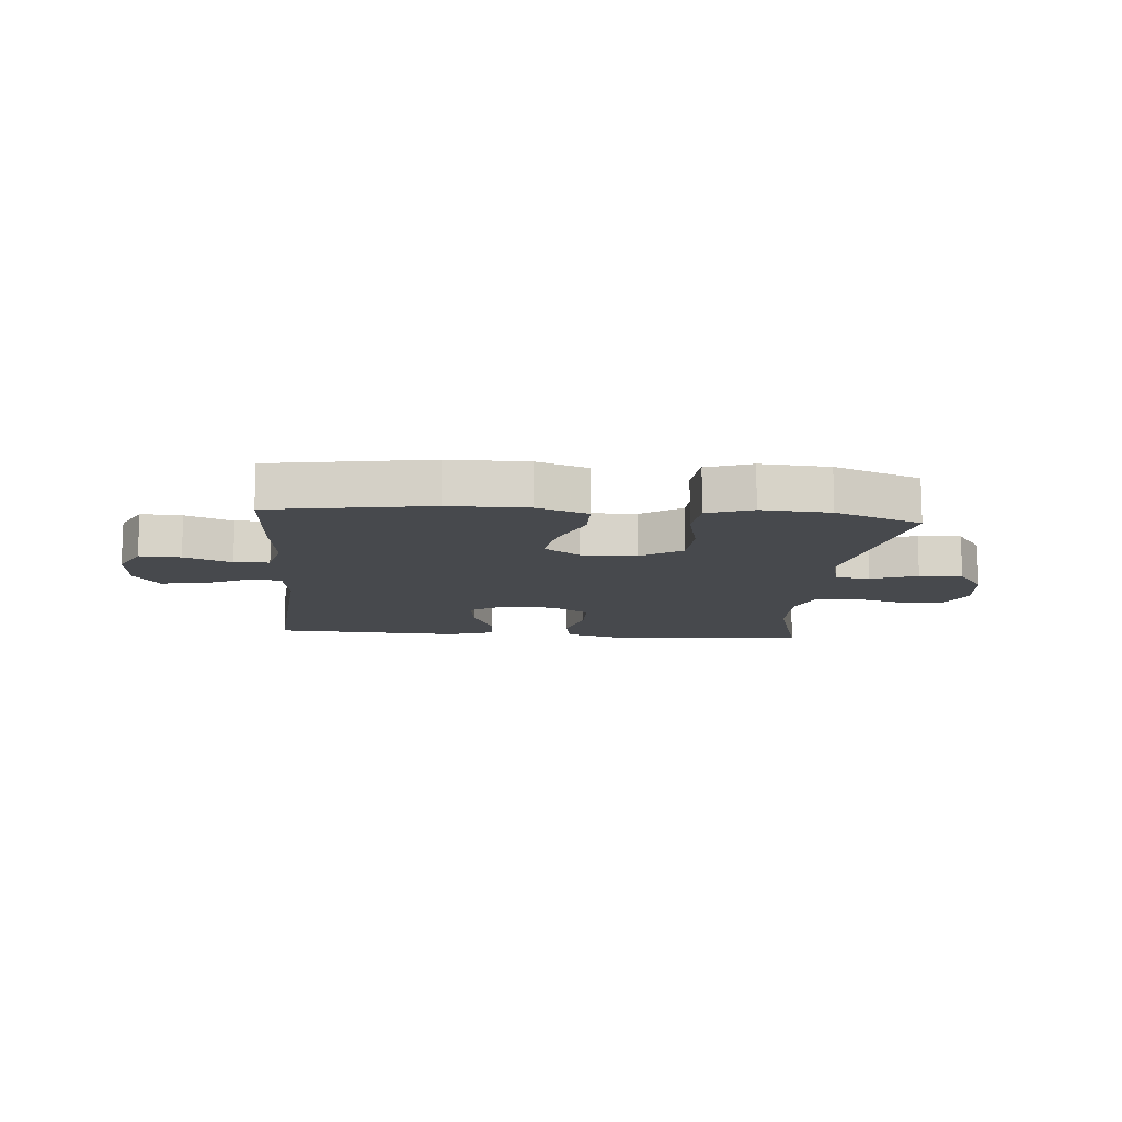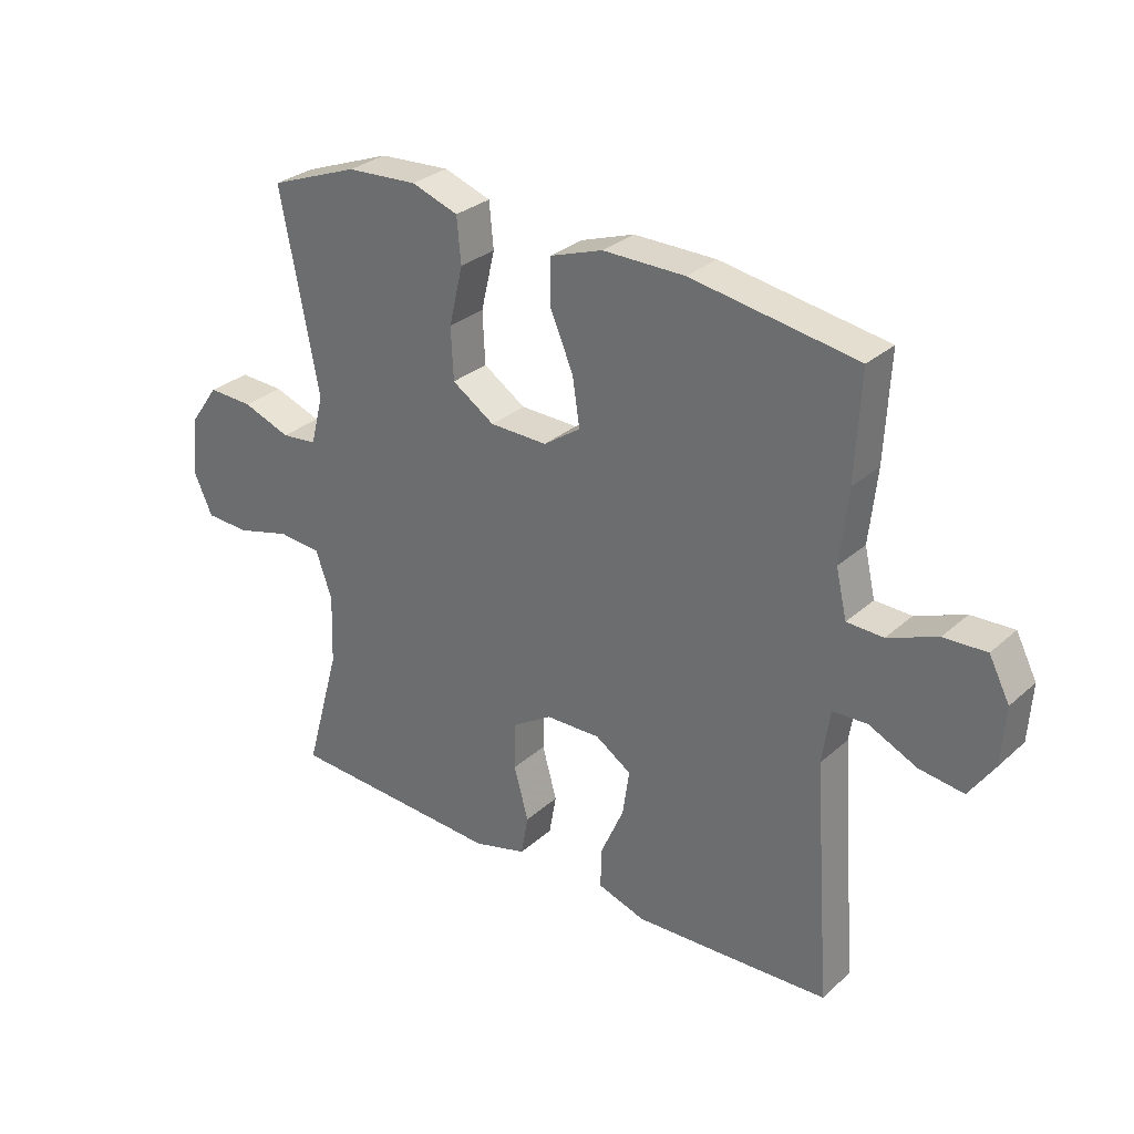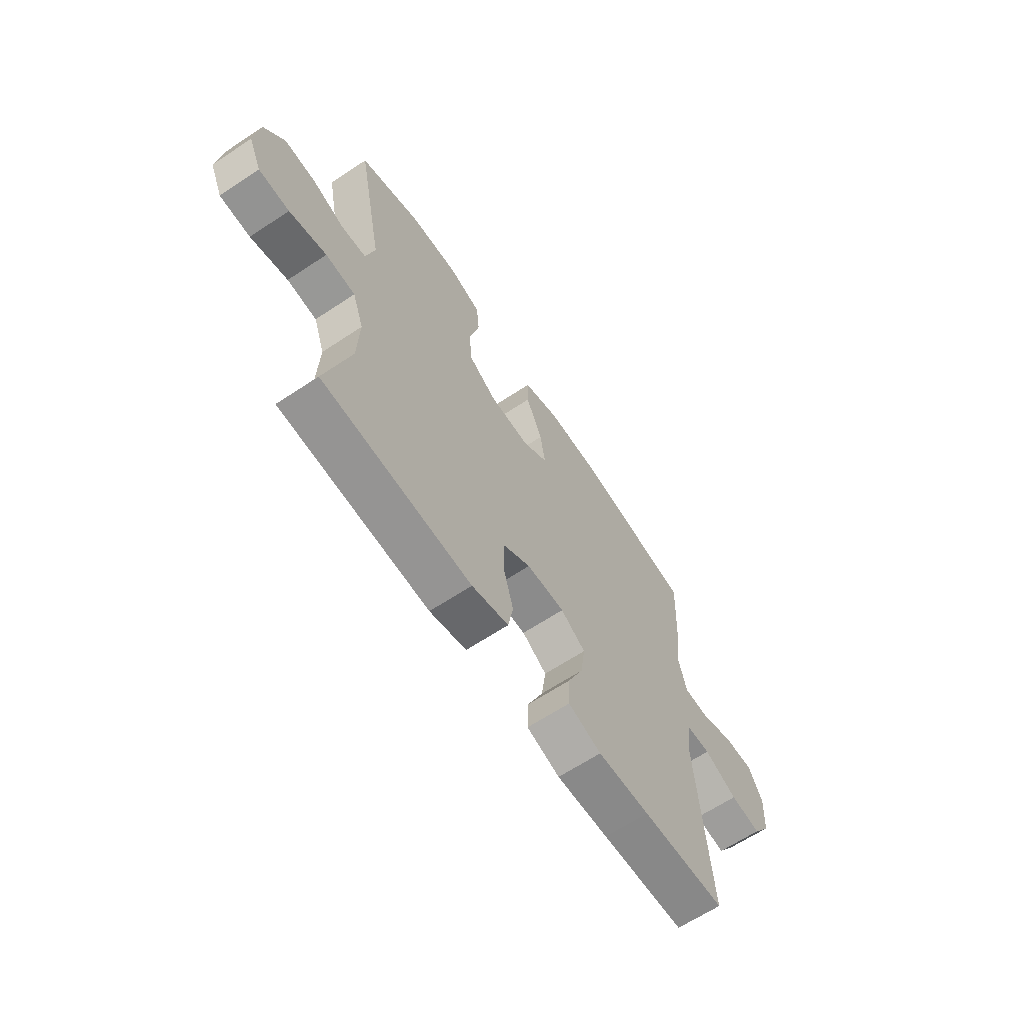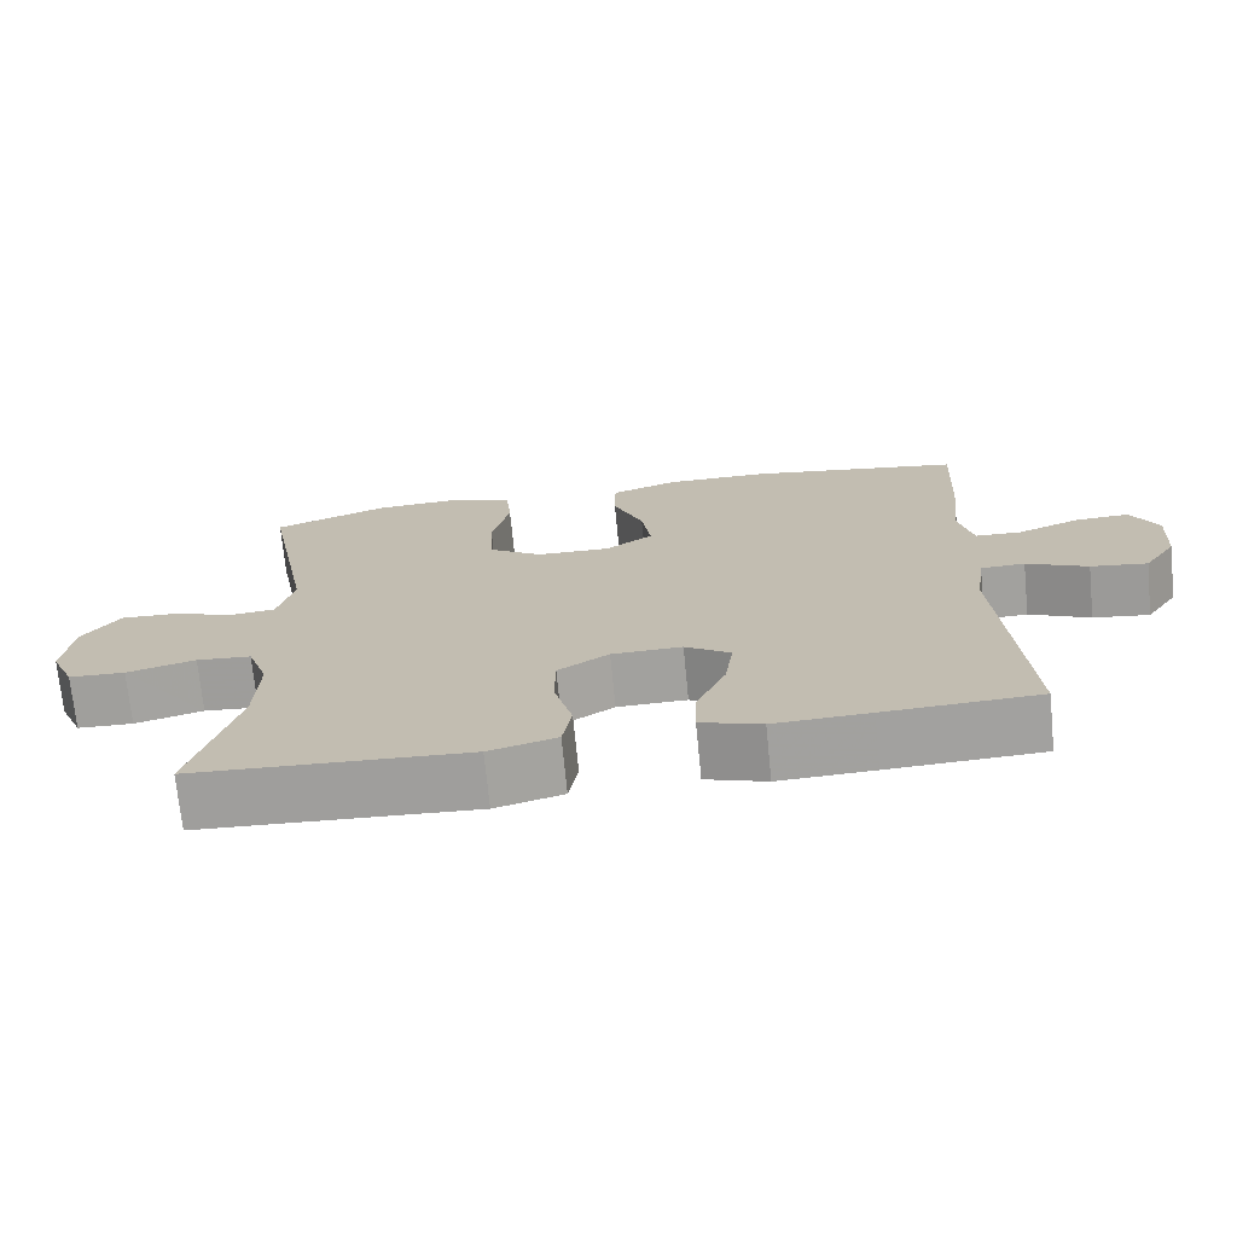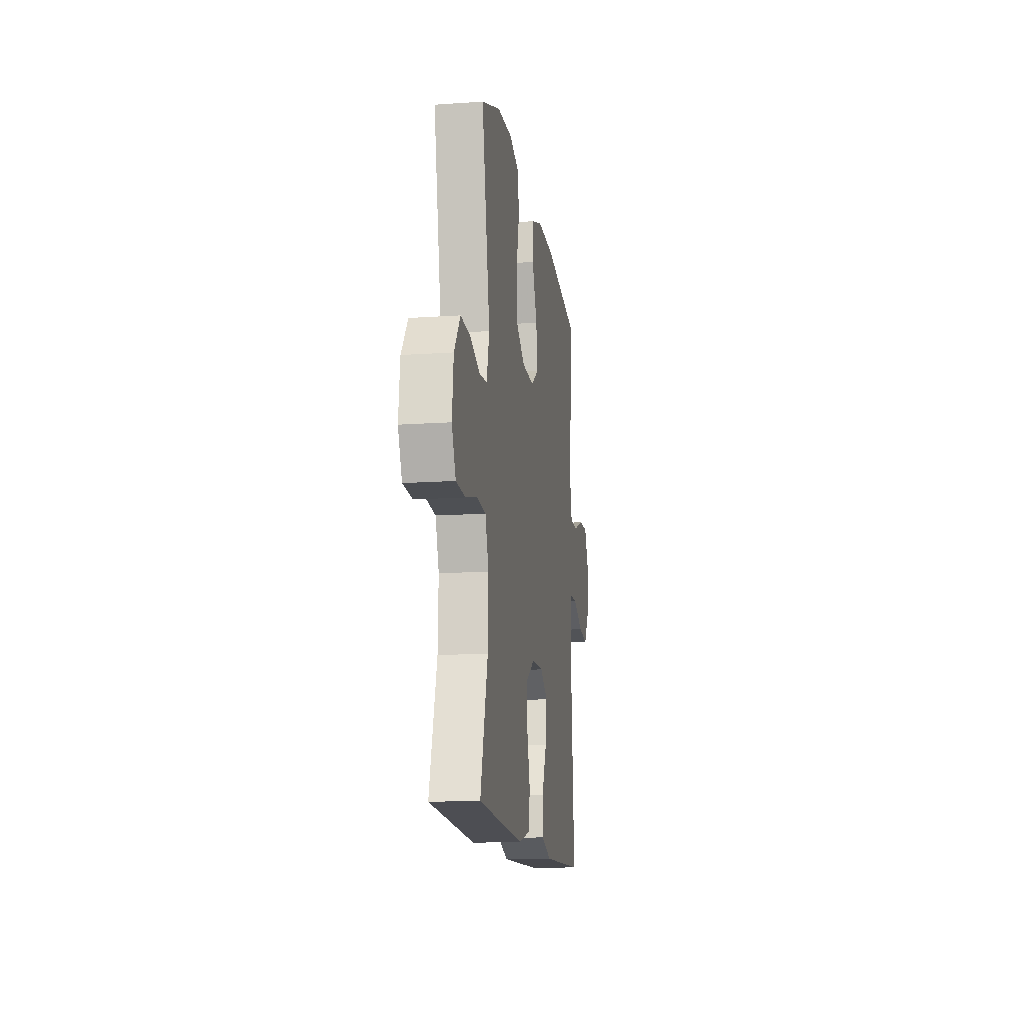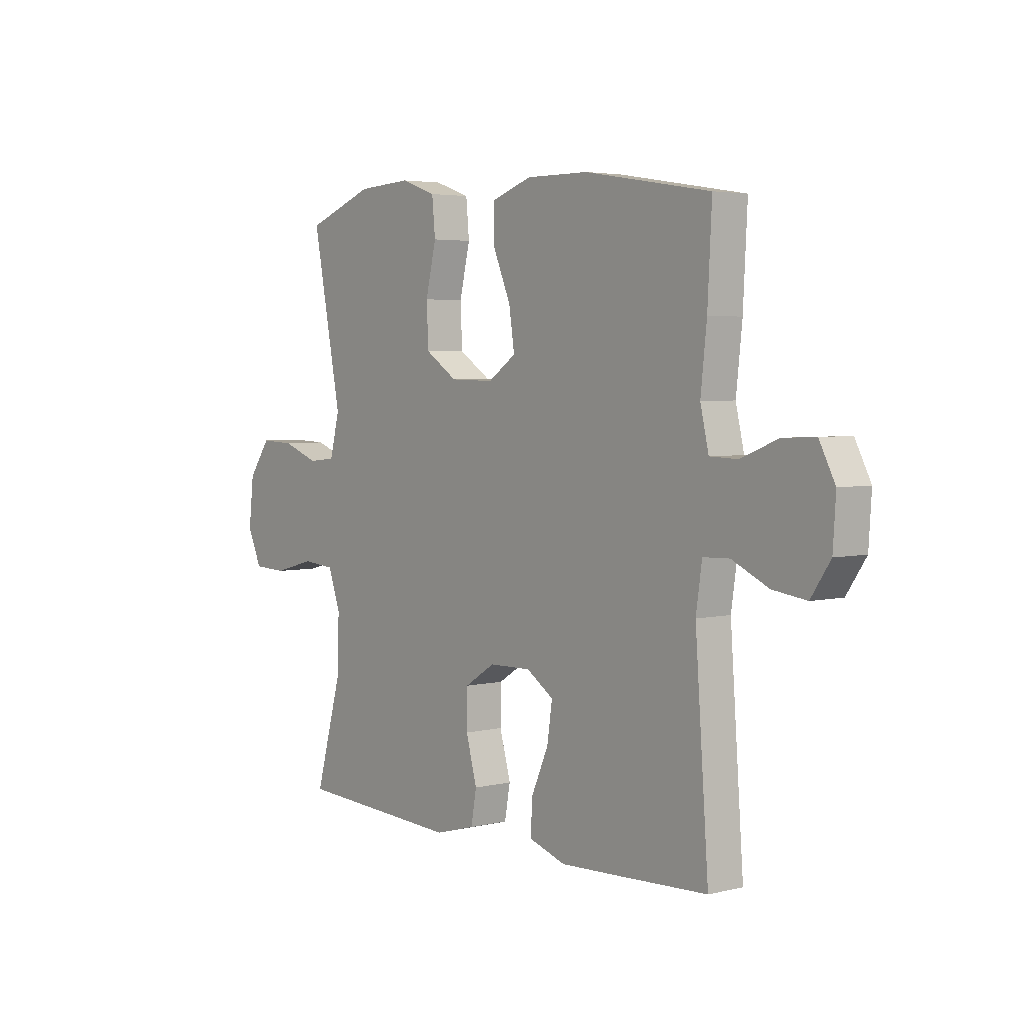
<metadata>
{"format":"obj","ext":"obj","renderer":"f3d","projection":"perspective","resolution":1024,"background":"white","views":[{"elev":-12.2,"azim":-5.0,"up":"+Y"},{"elev":29.8,"azim":-141.9,"up":"+Z"},{"elev":-64.8,"azim":123.7,"up":"+Z"},{"elev":-71.7,"azim":-174.4,"up":"+Z"},{"elev":-14.2,"azim":98.7,"up":"+Z"},{"elev":3.9,"azim":-128.6,"up":"+Z"}]}
</metadata>
<code>
v 0.5 0.07 -0.5
v 0.274 0.07 -0.512
v 0.144 0.07 -0.519
v 0.056 0.07 -0.495
v 0.044 0.07 -0.428
v 0.068 0.07 -0.341
v 0.067 0.07 -0.264
v 0.001 0.07 -0.222
v -0.09 0.07 -0.22
v -0.149 0.07 -0.259
v -0.138 0.07 -0.335
v -0.1 0.07 -0.421
v -0.098 0.07 -0.488
v -0.177 0.07 -0.514
v -0.301 0.07 -0.509
v -0.5 0.07 -0.5
v -0.471 0.07 -0.105
v -0.484 0.07 -0.016
v -0.541 0.07 -0.014
v -0.62 0.07 -0.051
v -0.693 0.07 -0.061
v -0.735 0.07 0.001
v -0.741 0.07 0.095
v -0.707 0.07 0.161
v -0.637 0.07 0.158
v -0.556 0.07 0.126
v -0.496 0.07 0.128
v -0.478 0.07 0.206
v -0.491 0.07 0.326
v -0.5 0.07 0.5
v -0.227 0.07 0.545
v -0.092 0.07 0.546
v -0.005 0.07 0.516
v -0.004 0.07 0.444
v -0.043 0.07 0.352
v -0.055 0.07 0.273
v 0.006 0.07 0.231
v 0.101 0.07 0.233
v 0.171 0.07 0.279
v 0.175 0.07 0.364
v 0.152 0.07 0.461
v 0.159 0.07 0.535
v 0.236 0.07 0.562
v 0.353 0.07 0.555
v 0.5 0.07 0.5
v 0.437 0.07 0.175
v 0.458 0.07 0.092
v 0.517 0.07 0.086
v 0.596 0.07 0.115
v 0.67 0.07 0.118
v 0.718 0.07 0.051
v 0.729 0.07 -0.046
v 0.698 0.07 -0.115
v 0.625 0.07 -0.118
v 0.536 0.07 -0.094
v 0.465 0.07 -0.1
v 0.438 0.07 -0.176
v 0.442 0.07 -0.292
v 0.5 0 -0.5
v 0.274 0 -0.512
v 0.144 0 -0.519
v 0.056 0 -0.495
v 0.044 0 -0.428
v 0.068 0 -0.341
v 0.067 0 -0.264
v 0.001 0 -0.222
v -0.09 0 -0.22
v -0.149 0 -0.259
v -0.138 0 -0.335
v -0.1 0 -0.421
v -0.098 0 -0.488
v -0.177 0 -0.514
v -0.301 0 -0.509
v -0.5 0 -0.5
v -0.471 0 -0.105
v -0.484 0 -0.016
v -0.541 0 -0.014
v -0.62 0 -0.051
v -0.693 0 -0.061
v -0.735 0 0.001
v -0.741 0 0.095
v -0.707 0 0.161
v -0.637 0 0.158
v -0.556 0 0.126
v -0.496 0 0.128
v -0.478 0 0.206
v -0.491 0 0.326
v -0.5 0 0.5
v -0.227 0 0.545
v -0.092 0 0.546
v -0.005 0 0.516
v -0.004 0 0.444
v -0.043 0 0.352
v -0.055 0 0.273
v 0.006 0 0.231
v 0.101 0 0.233
v 0.171 0 0.279
v 0.175 0 0.364
v 0.152 0 0.461
v 0.159 0 0.535
v 0.236 0 0.562
v 0.353 0 0.555
v 0.5 0 0.5
v 0.437 0 0.175
v 0.458 0 0.092
v 0.517 0 0.086
v 0.596 0 0.115
v 0.67 0 0.118
v 0.718 0 0.051
v 0.729 0 -0.046
v 0.698 0 -0.115
v 0.625 0 -0.118
v 0.536 0 -0.094
v 0.465 0 -0.1
v 0.438 0 -0.176
v 0.442 0 -0.292
f 53 54 55
f 52 53 55
f 51 52 55
f 50 51 55
f 49 50 55
f 48 49 55
f 47 48 55 56
f 46 47 56 57
f 44 45 46
f 43 44 46
f 42 43 46
f 41 42 46
f 40 41 46
f 39 40 46 57
f 33 34 35
f 32 33 35
f 31 32 35
f 30 31 35
f 29 30 35
f 28 29 35
f 27 28 35 36
f 24 25 26
f 23 24 26
f 22 23 26
f 21 22 26
f 20 21 26
f 19 20 26
f 18 19 26 27
f 27 36 37
f 18 27 37
f 17 18 37
f 15 16 17
f 14 15 17
f 13 14 17
f 12 13 17
f 11 12 17
f 4 5 6
f 3 4 6
f 2 3 6
f 2 6 7
f 1 2 7
f 58 1 7
f 58 7 8
f 57 58 8
f 39 57 8
f 38 39 8
f 37 38 8 9
f 17 37 9 10
f 10 11 17
f 113 112 111
f 113 111 110
f 113 110 109
f 113 109 108
f 113 108 107
f 113 107 106
f 114 113 106 105
f 115 114 105 104
f 104 103 102
f 104 102 101
f 104 101 100
f 104 100 99
f 104 99 98
f 115 104 98 97
f 93 92 91
f 93 91 90
f 93 90 89
f 93 89 88
f 93 88 87
f 93 87 86
f 94 93 86 85
f 84 83 82
f 84 82 81
f 84 81 80
f 84 80 79
f 84 79 78
f 84 78 77
f 85 84 77 76
f 95 94 85
f 95 85 76
f 95 76 75
f 75 74 73
f 75 73 72
f 75 72 71
f 75 71 70
f 75 70 69
f 64 63 62
f 64 62 61
f 64 61 60
f 65 64 60
f 65 60 59
f 65 59 116
f 66 65 116
f 66 116 115
f 66 115 97
f 66 97 96
f 67 66 96 95
f 68 67 95 75
f 75 69 68
f 1 59 60 2
f 2 60 61 3
f 3 61 62 4
f 4 62 63 5
f 5 63 64 6
f 6 64 65 7
f 7 65 66 8
f 8 66 67 9
f 9 67 68 10
f 10 68 69 11
f 11 69 70 12
f 12 70 71 13
f 13 71 72 14
f 14 72 73 15
f 15 73 74 16
f 16 74 75 17
f 17 75 76 18
f 18 76 77 19
f 19 77 78 20
f 20 78 79 21
f 21 79 80 22
f 22 80 81 23
f 23 81 82 24
f 24 82 83 25
f 25 83 84 26
f 26 84 85 27
f 27 85 86 28
f 28 86 87 29
f 29 87 88 30
f 30 88 89 31
f 31 89 90 32
f 32 90 91 33
f 33 91 92 34
f 34 92 93 35
f 35 93 94 36
f 36 94 95 37
f 37 95 96 38
f 38 96 97 39
f 39 97 98 40
f 40 98 99 41
f 41 99 100 42
f 42 100 101 43
f 43 101 102 44
f 44 102 103 45
f 45 103 104 46
f 46 104 105 47
f 47 105 106 48
f 48 106 107 49
f 49 107 108 50
f 50 108 109 51
f 51 109 110 52
f 52 110 111 53
f 53 111 112 54
f 54 112 113 55
f 55 113 114 56
f 56 114 115 57
f 57 115 116 58
f 58 116 59 1

</code>
